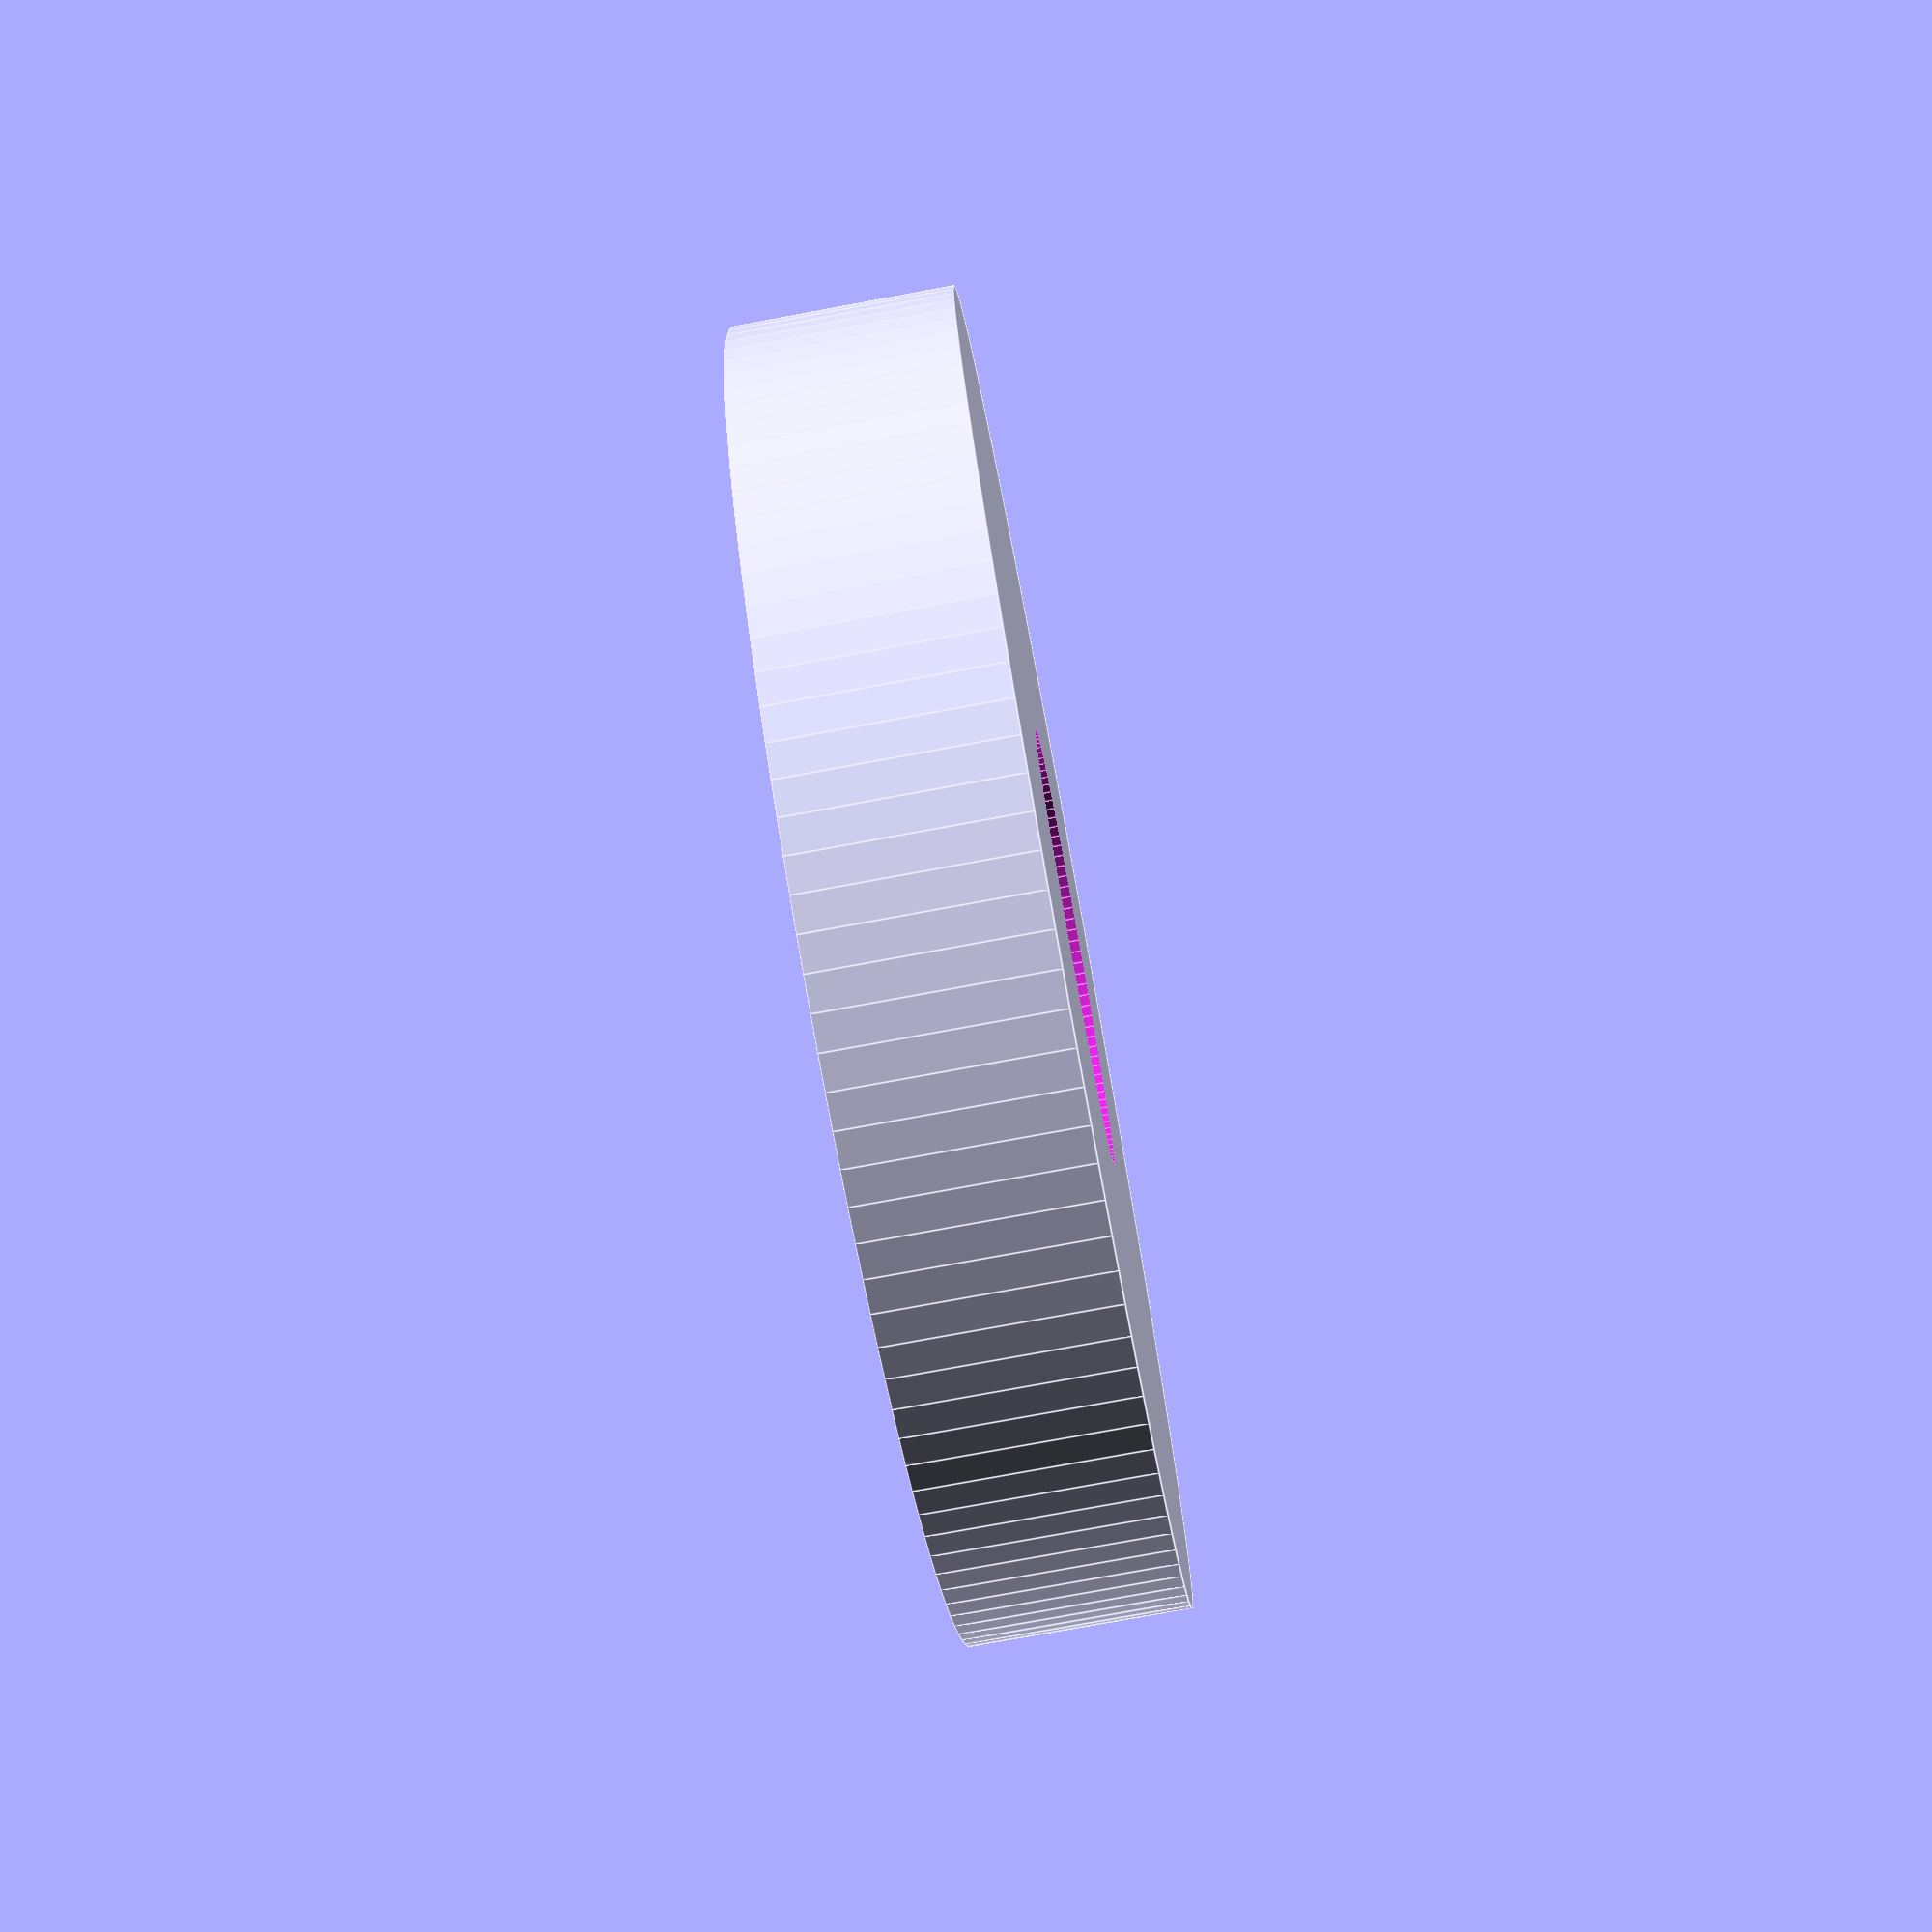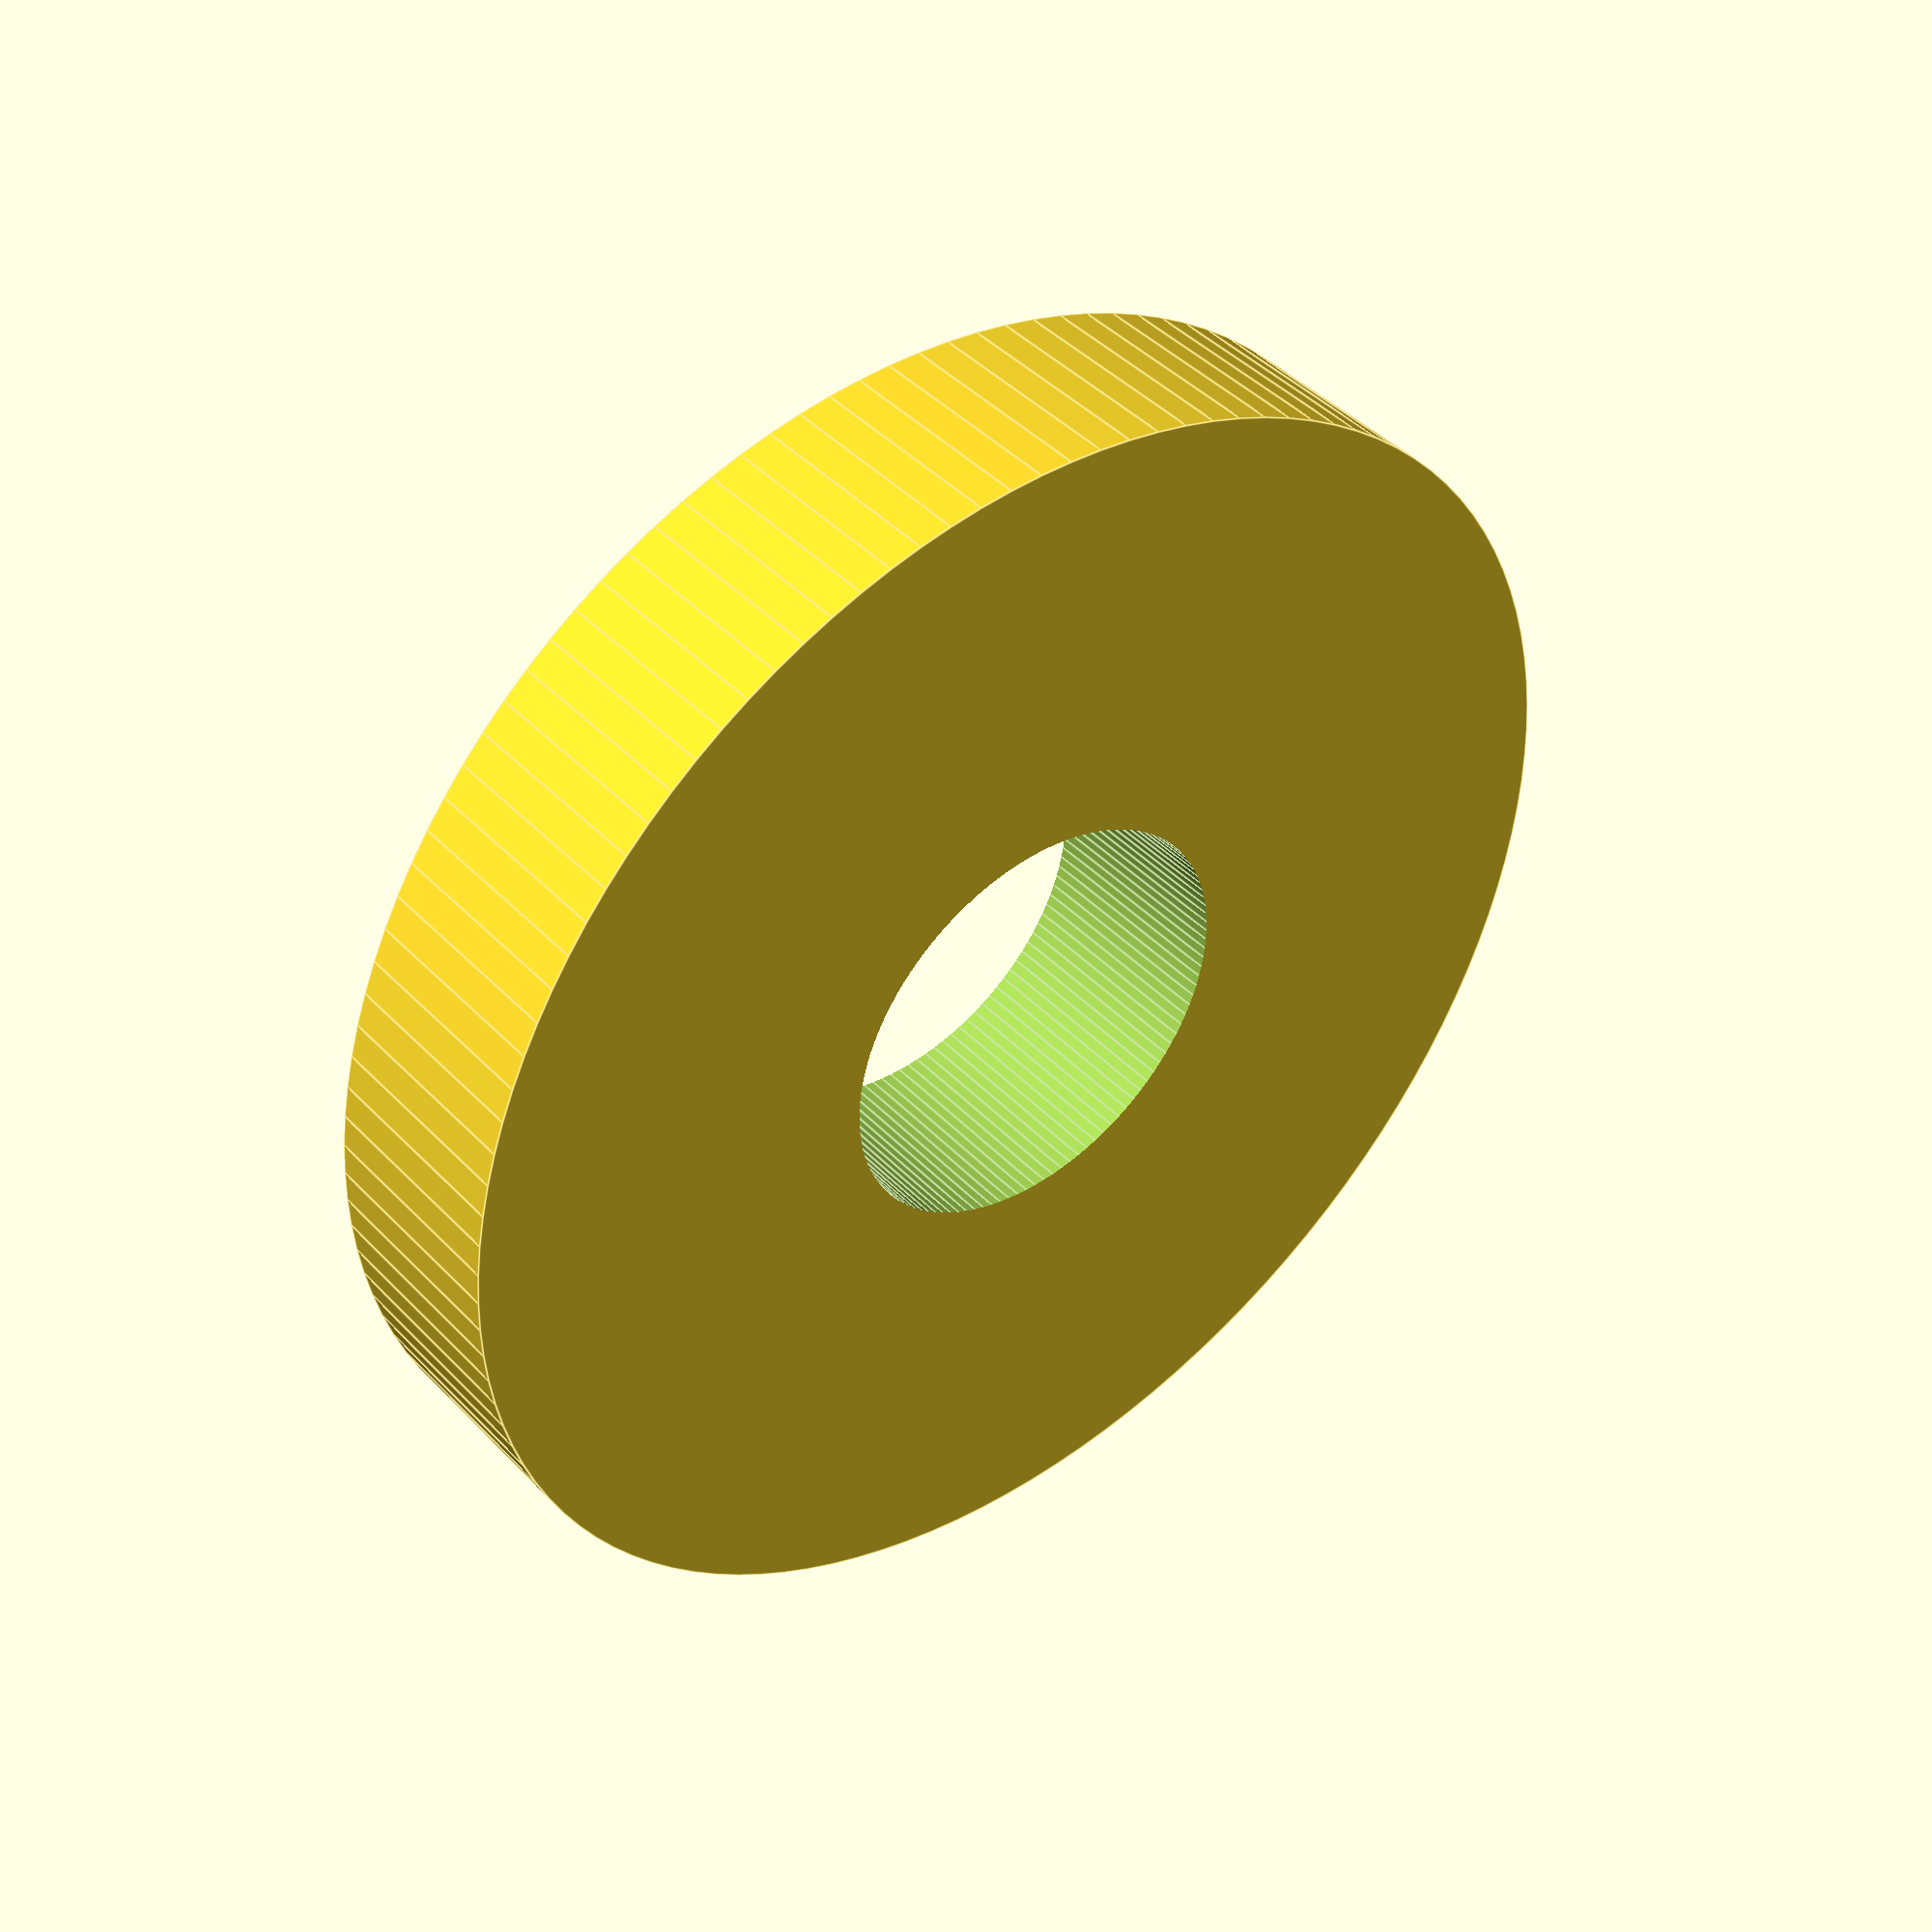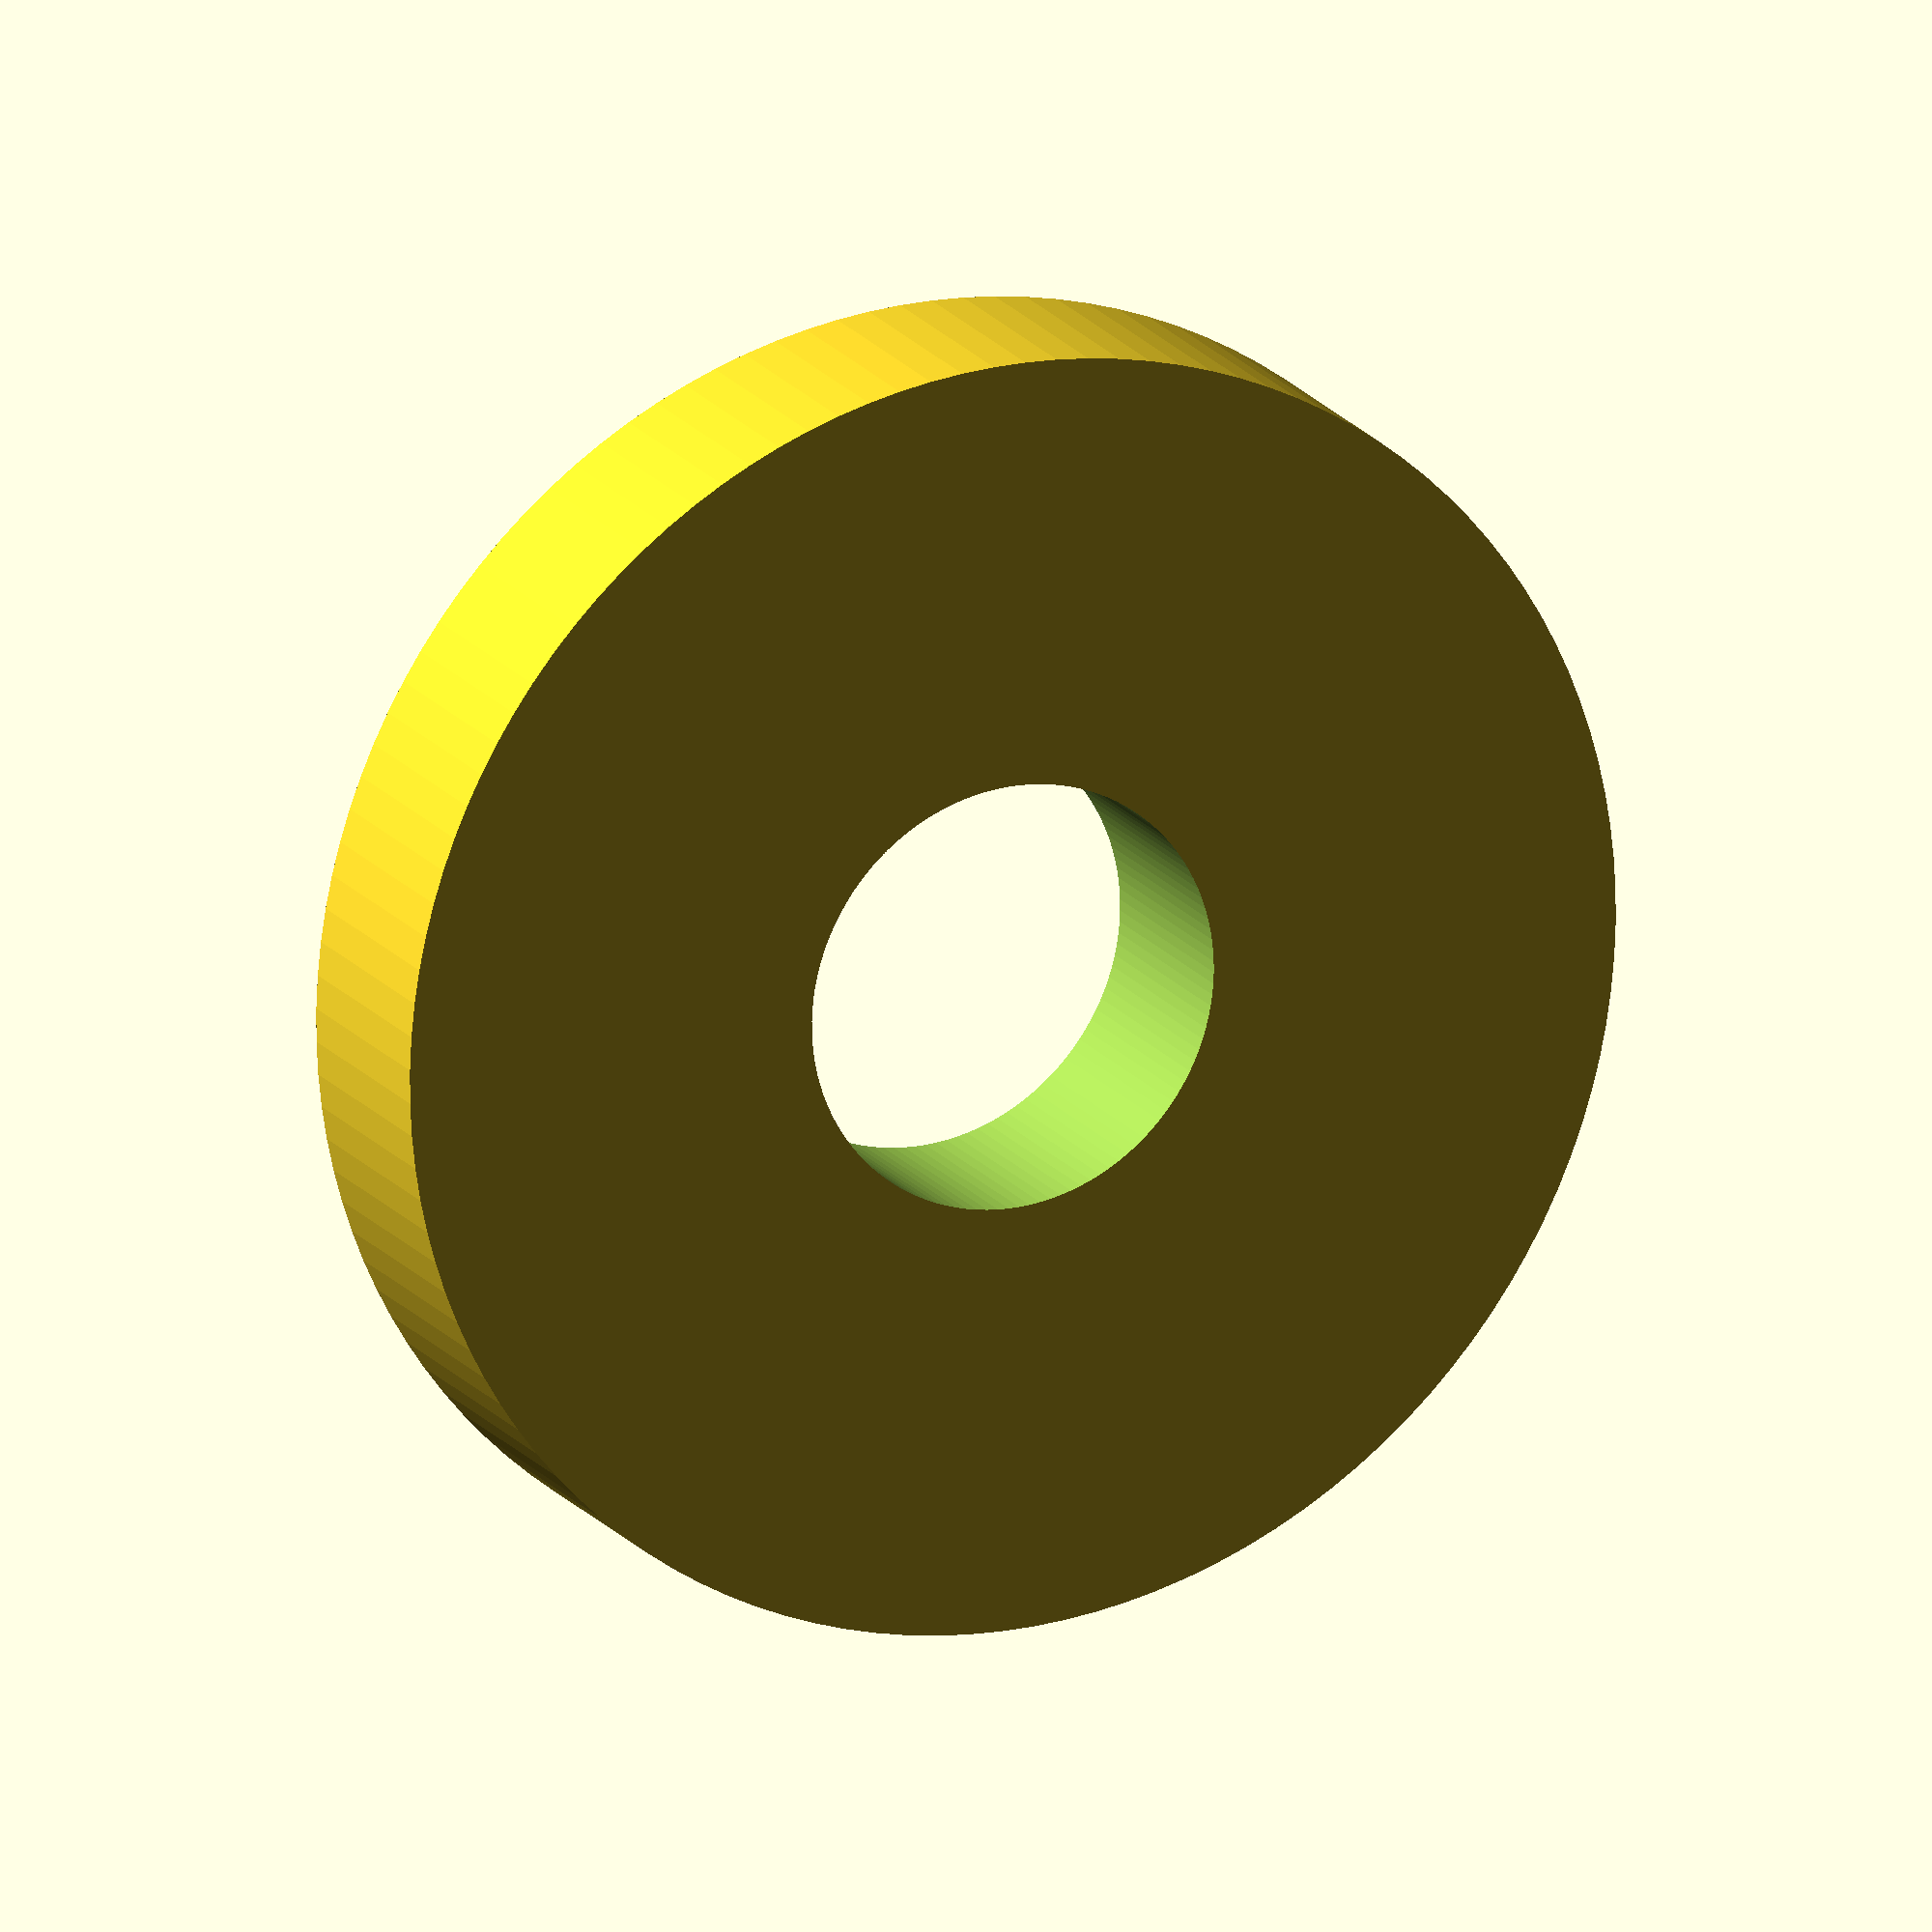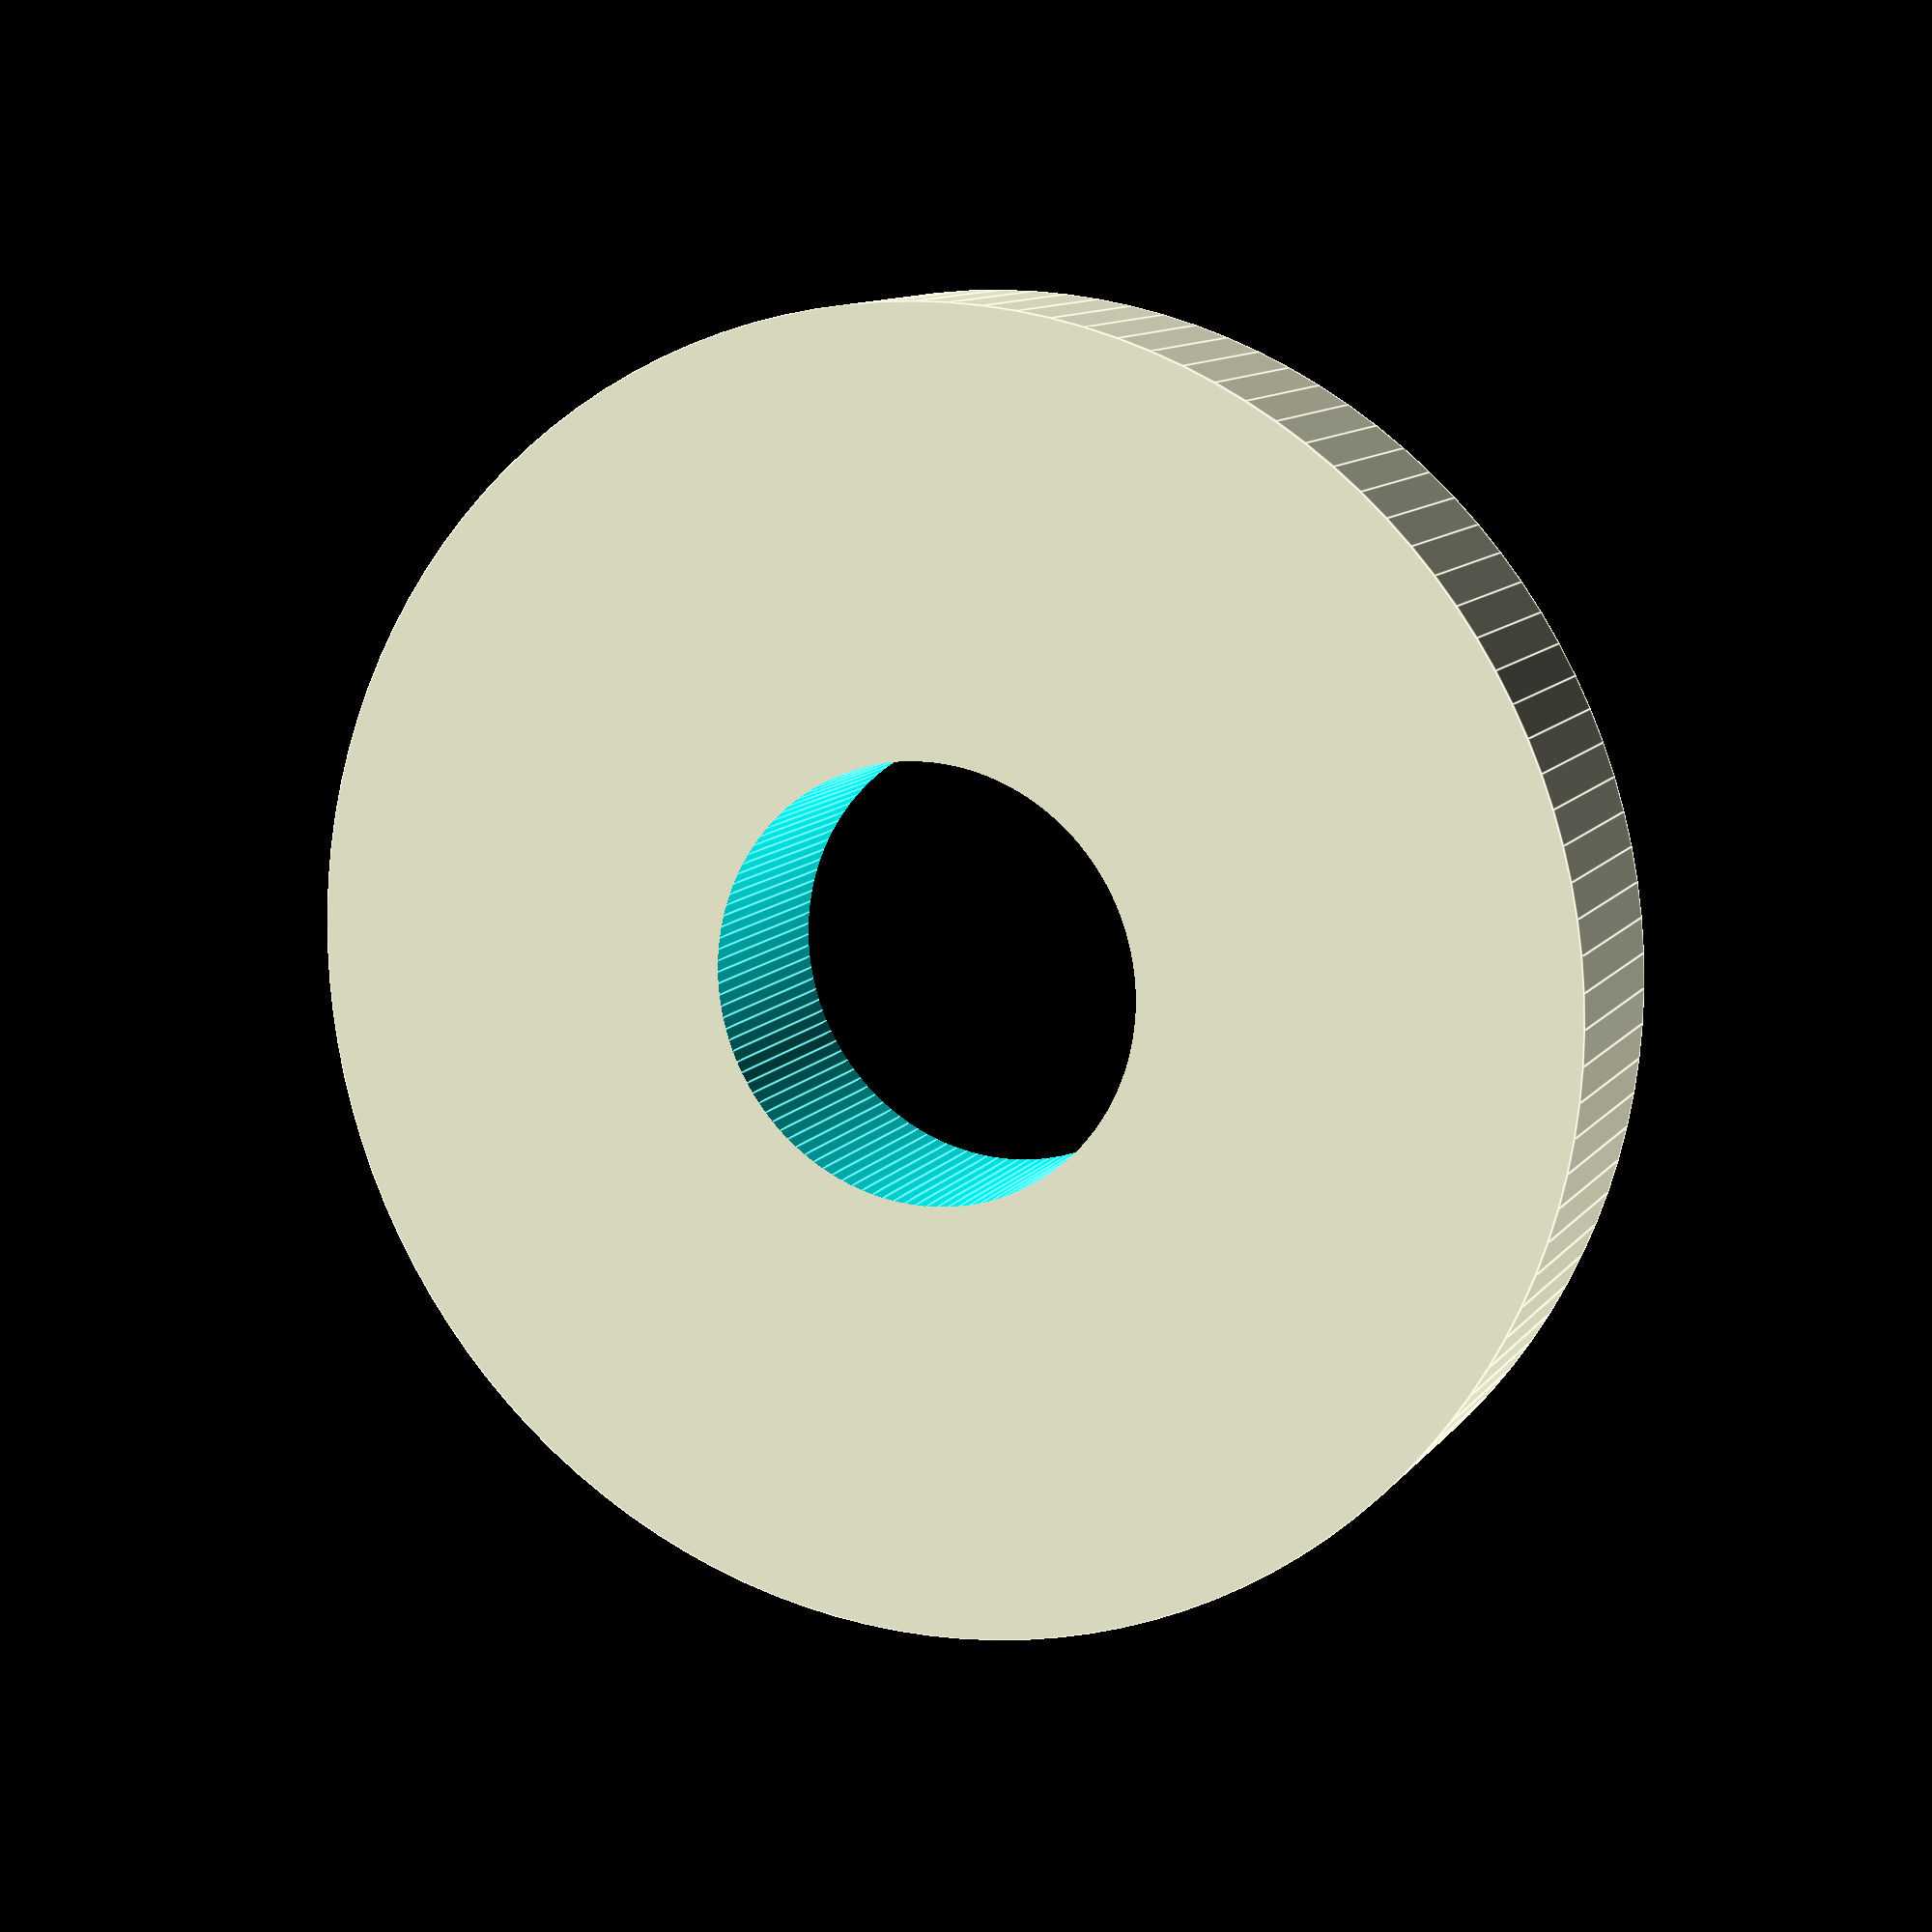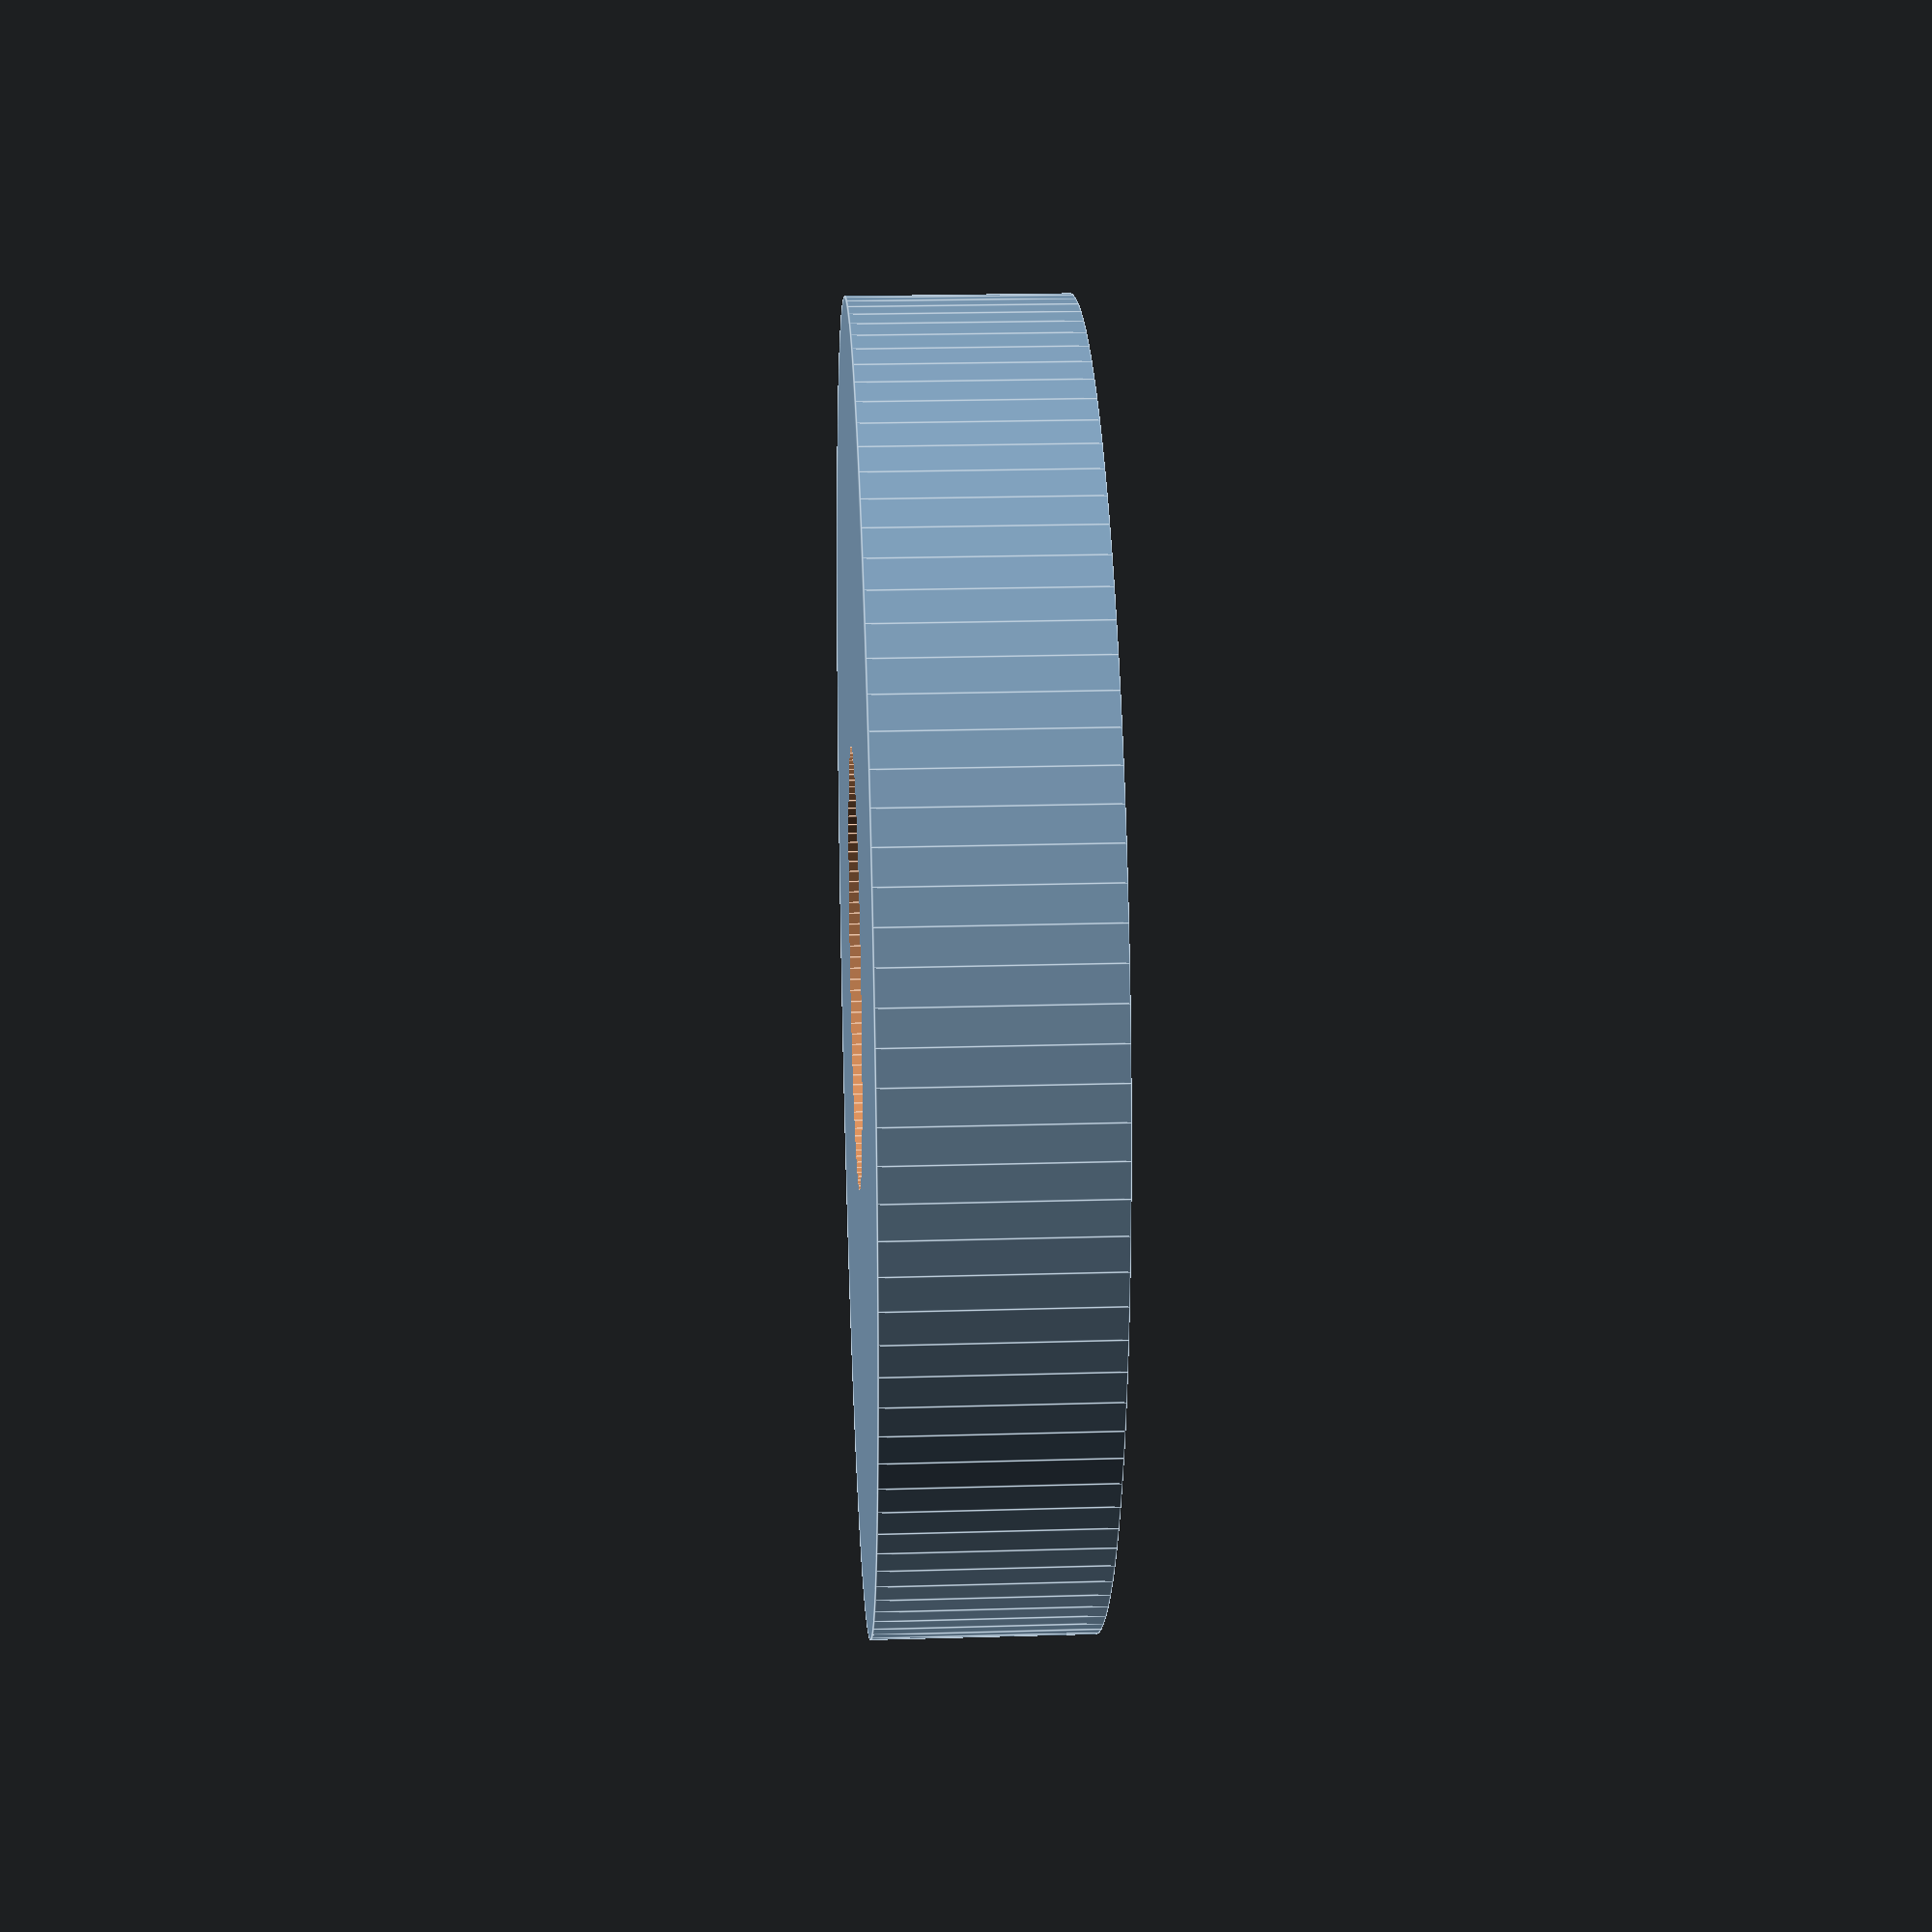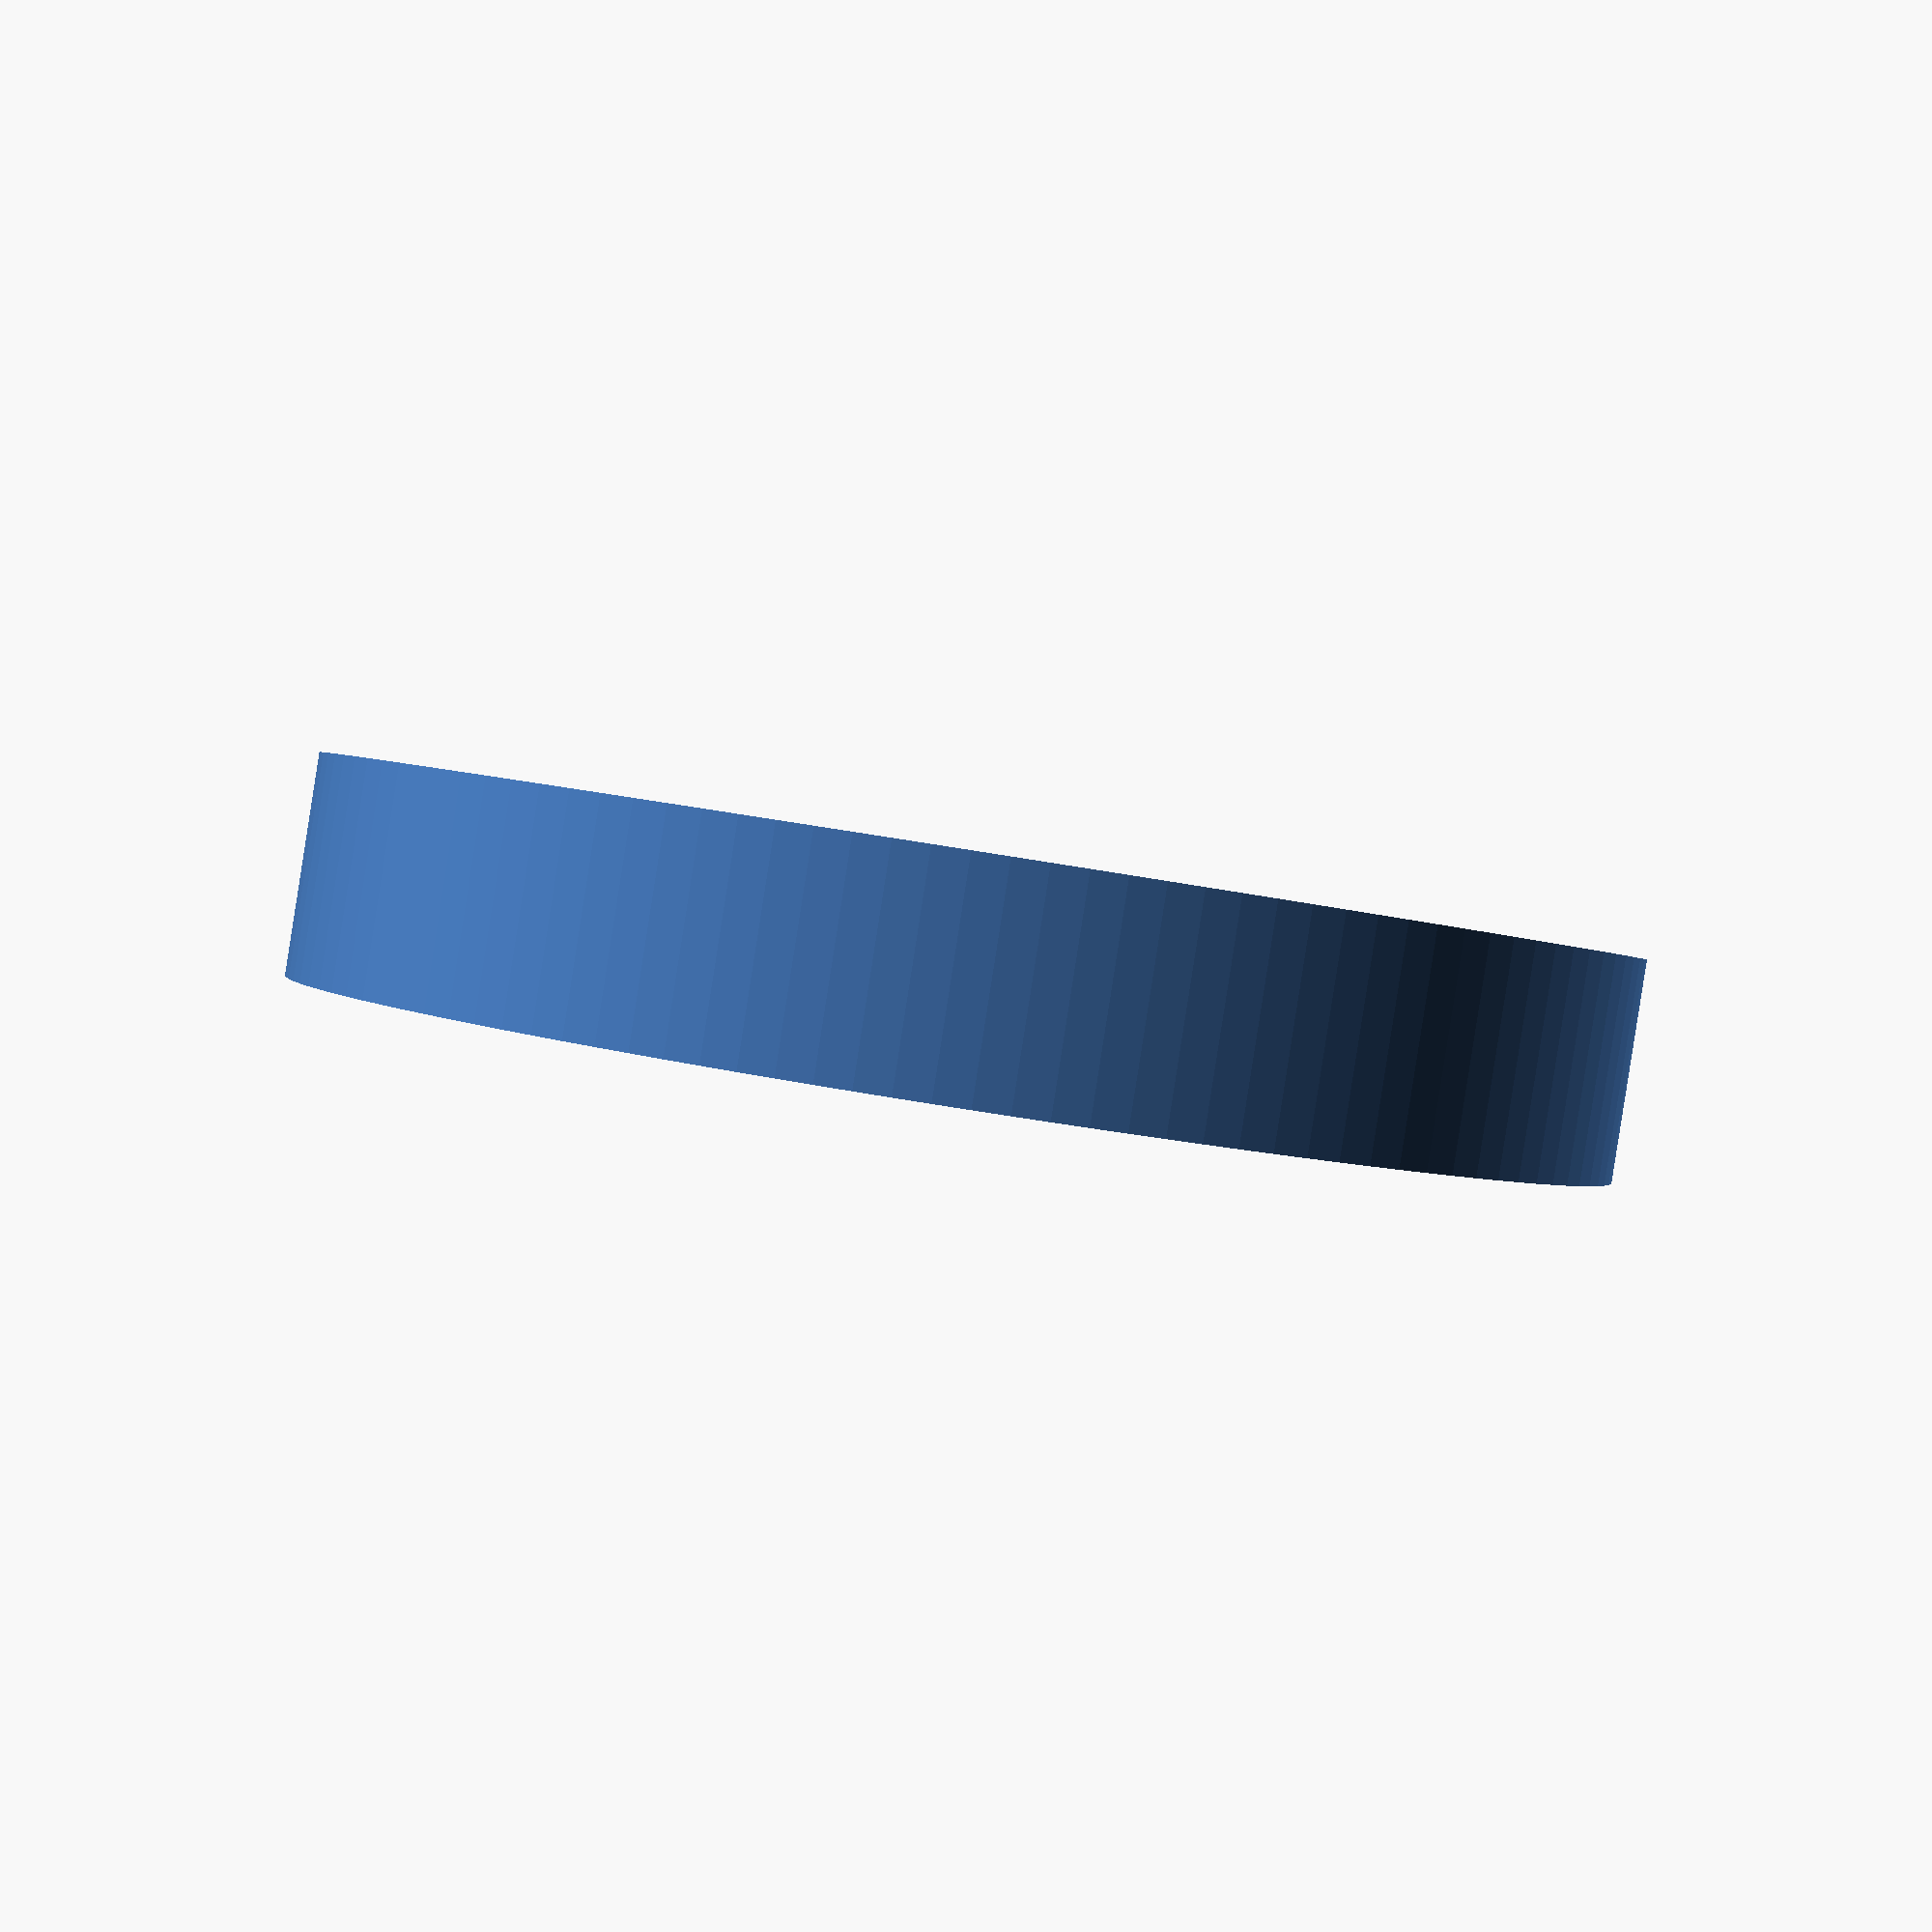
<openscad>
$fn=120;
max_d=15;
max_r=max_d/2;
bolt_d=5;
bolt_r=bolt_d/2;
flat_d=22;
flat_r=flat_d/2;
min_h=2.5;
max_h=2.5;
pad=0.1;
padd=pad*2;


difference() {
    cylinder(r=max_r,h=max_h);
    translate([0,0,-pad])
    cylinder(r=bolt_r,h=max_h+padd);
}

</openscad>
<views>
elev=76.1 azim=296.8 roll=100.5 proj=p view=edges
elev=318.4 azim=269.8 roll=321.1 proj=p view=edges
elev=342.0 azim=169.8 roll=155.0 proj=o view=solid
elev=349.1 azim=354.6 roll=202.2 proj=p view=edges
elev=337.6 azim=61.4 roll=267.1 proj=p view=edges
elev=89.0 azim=331.1 roll=351.1 proj=p view=wireframe
</views>
